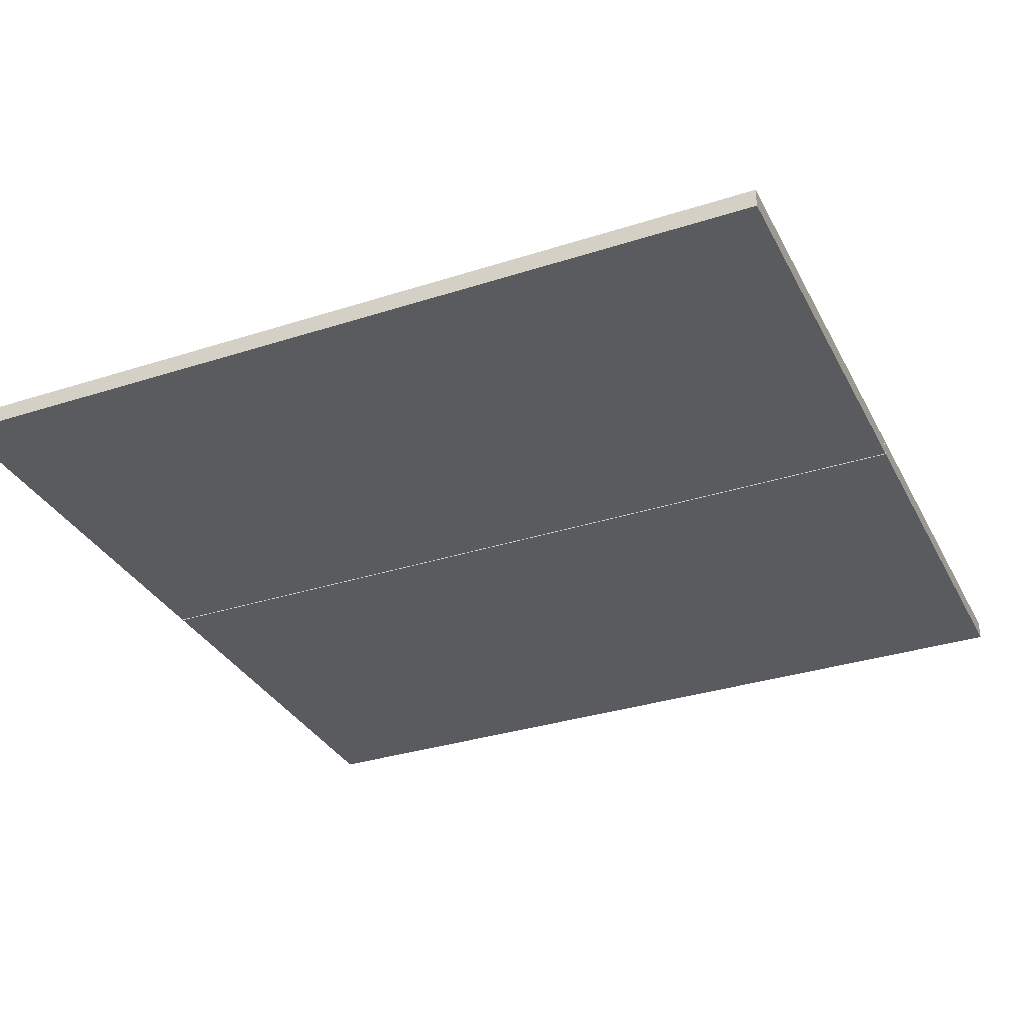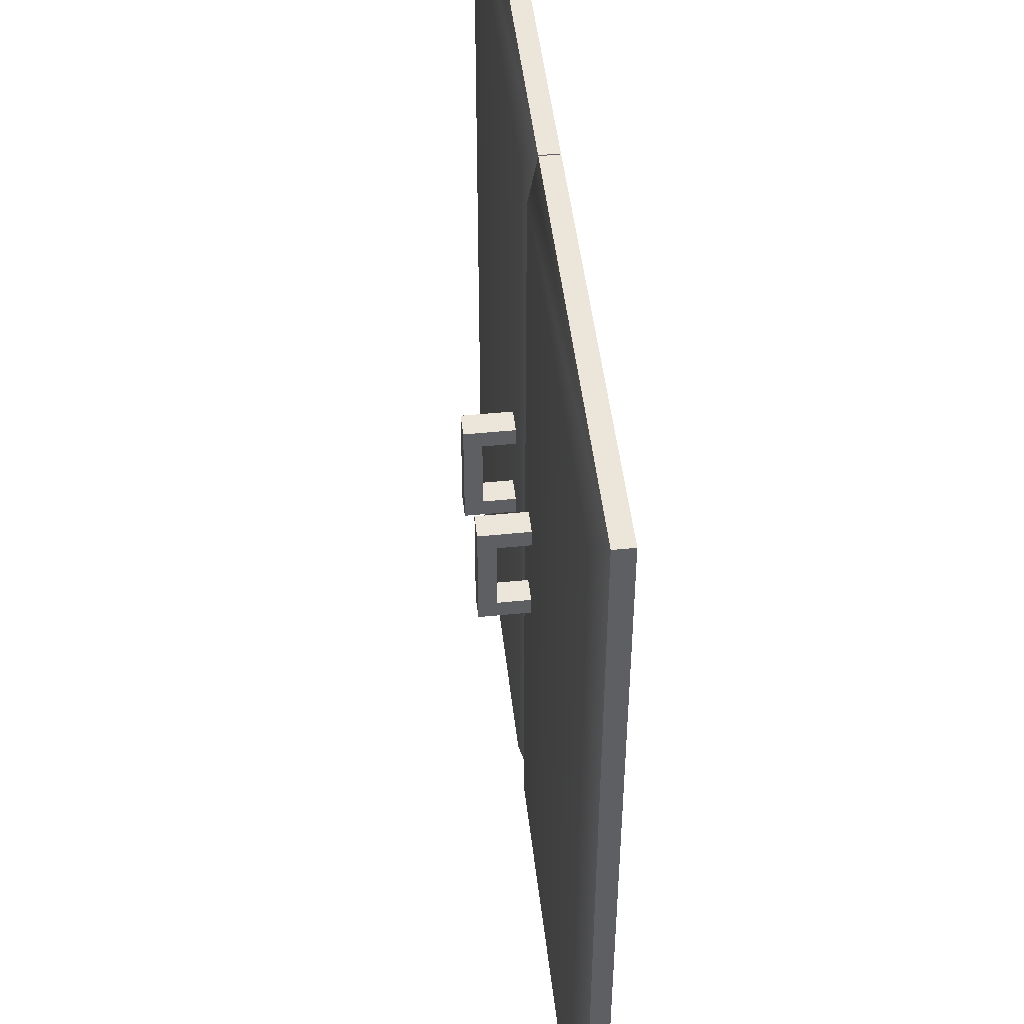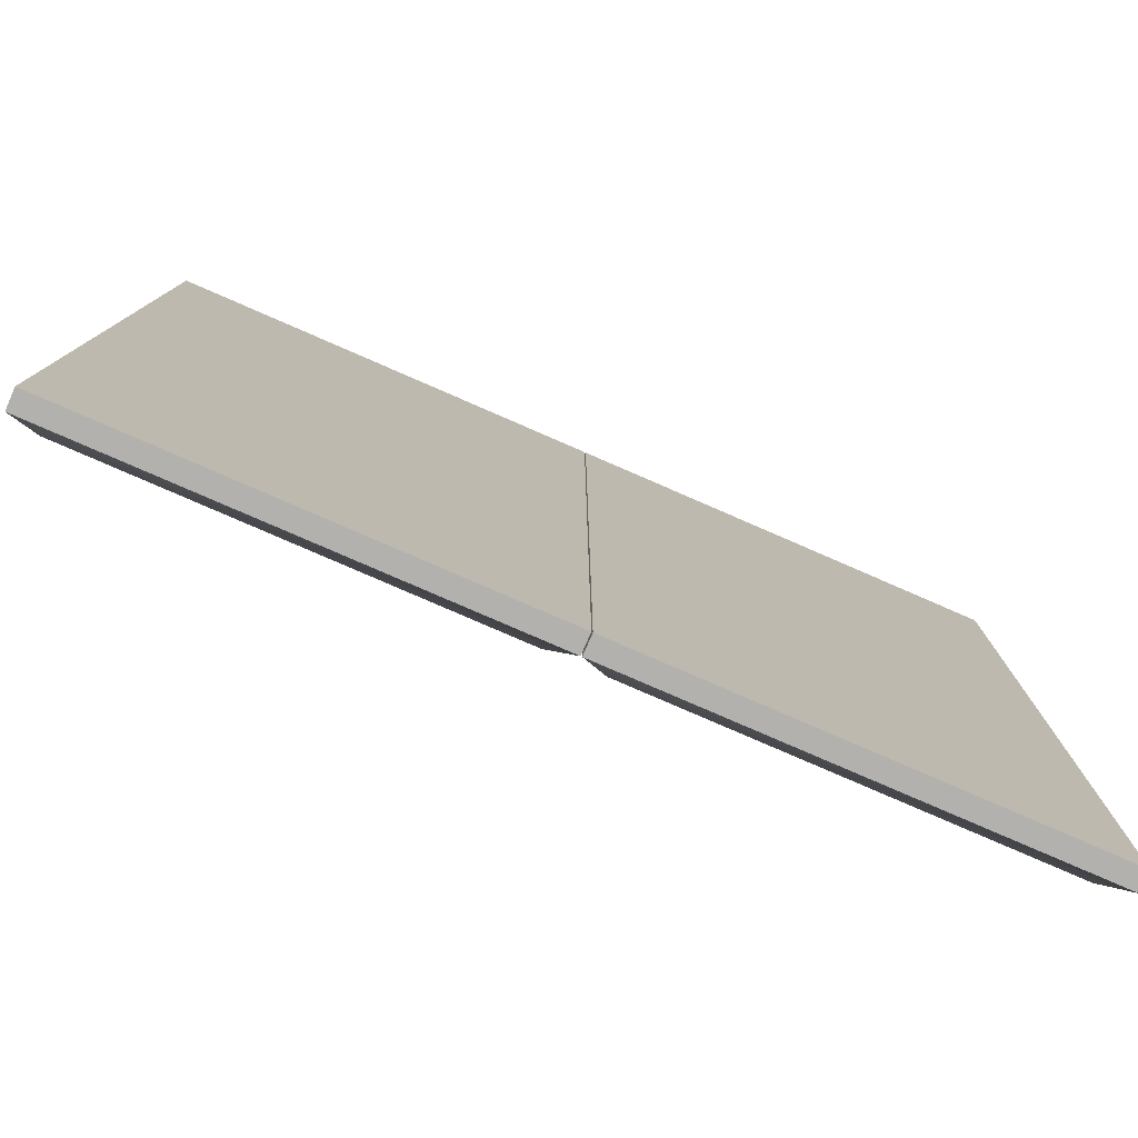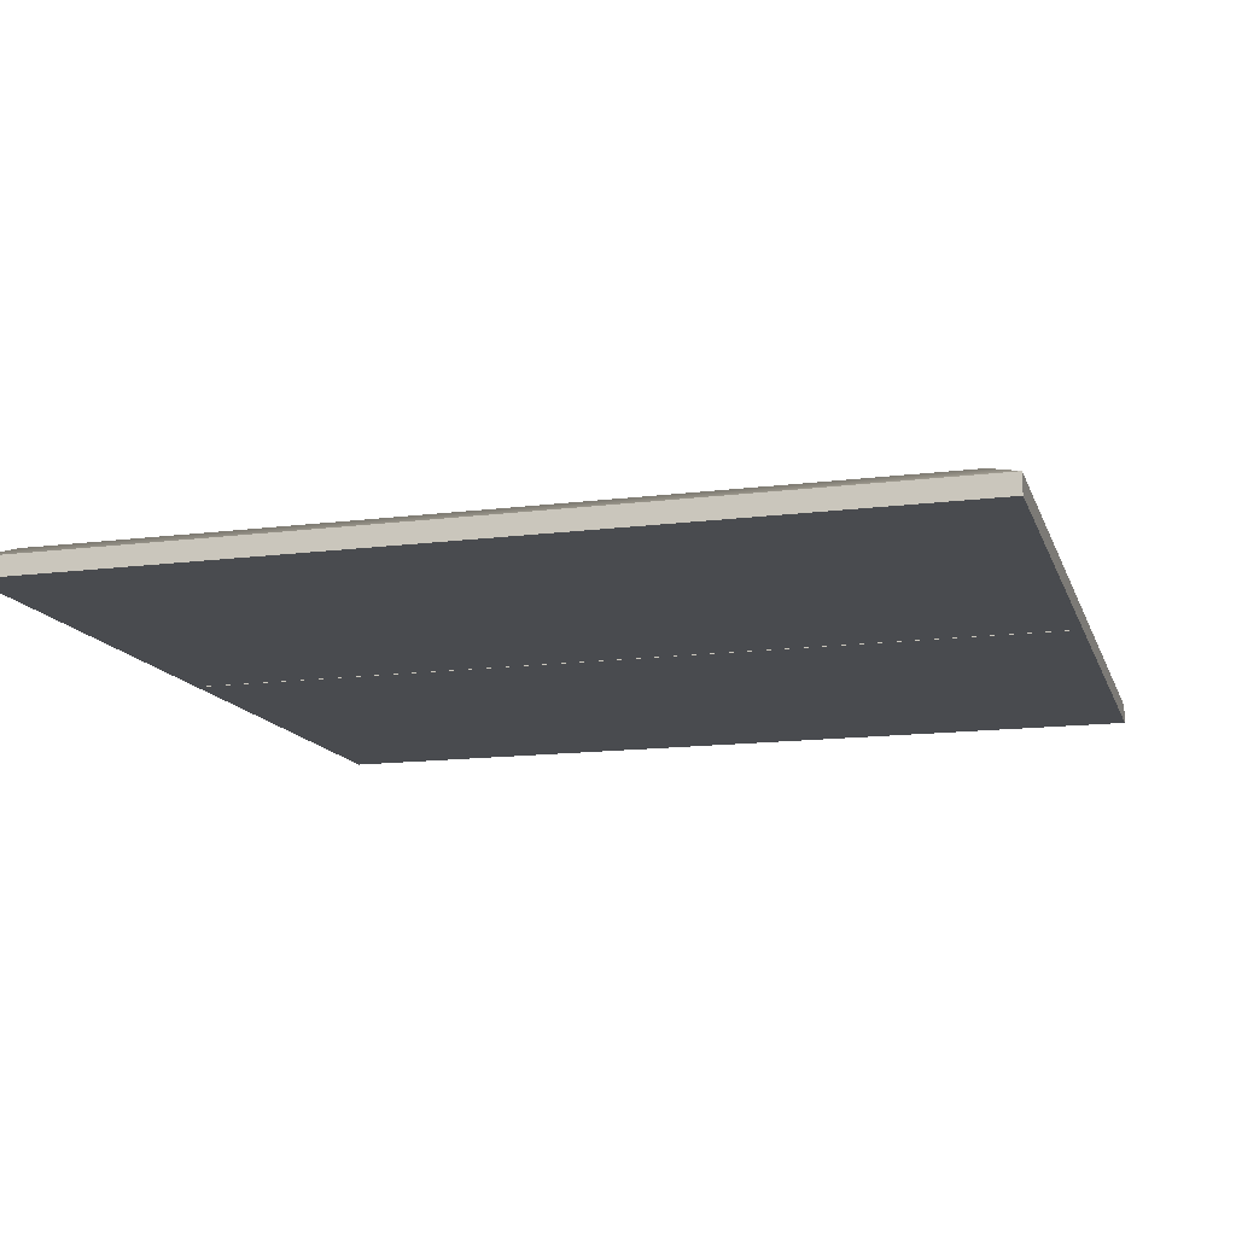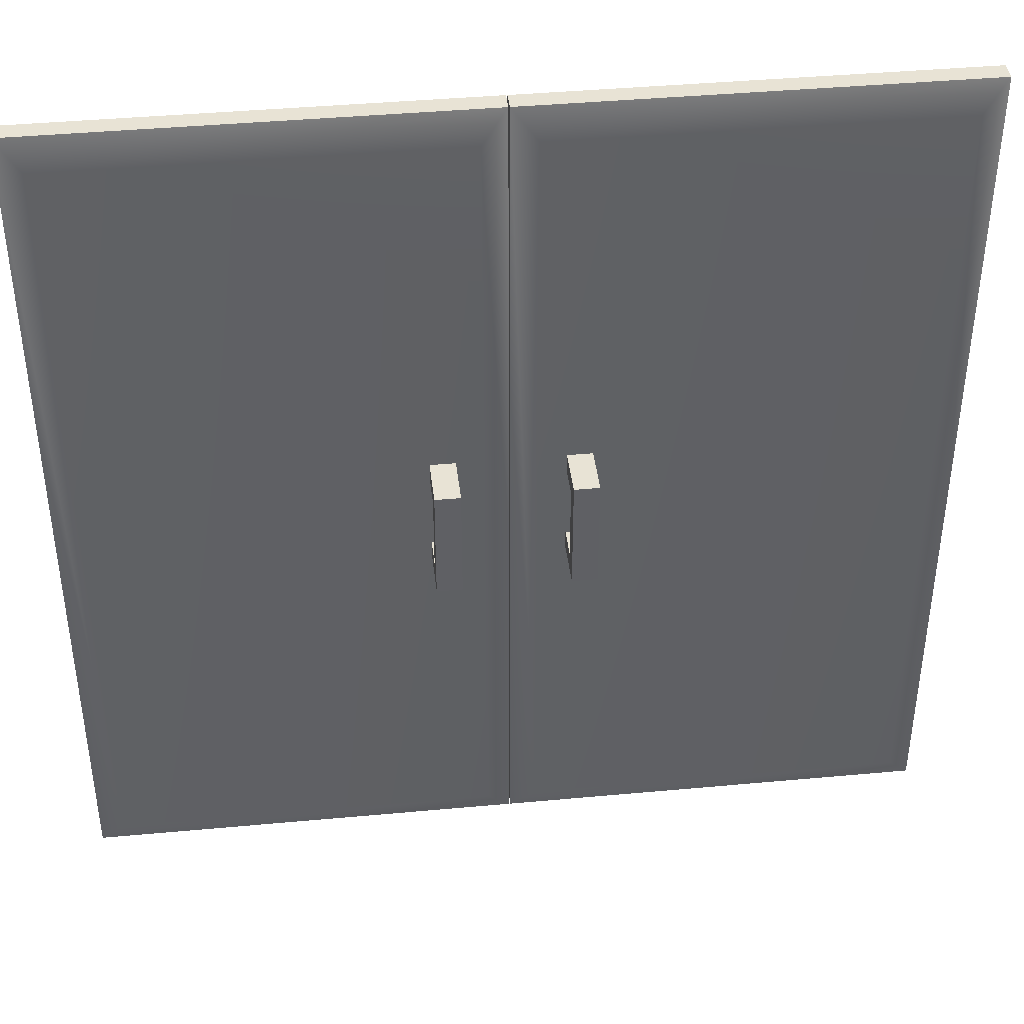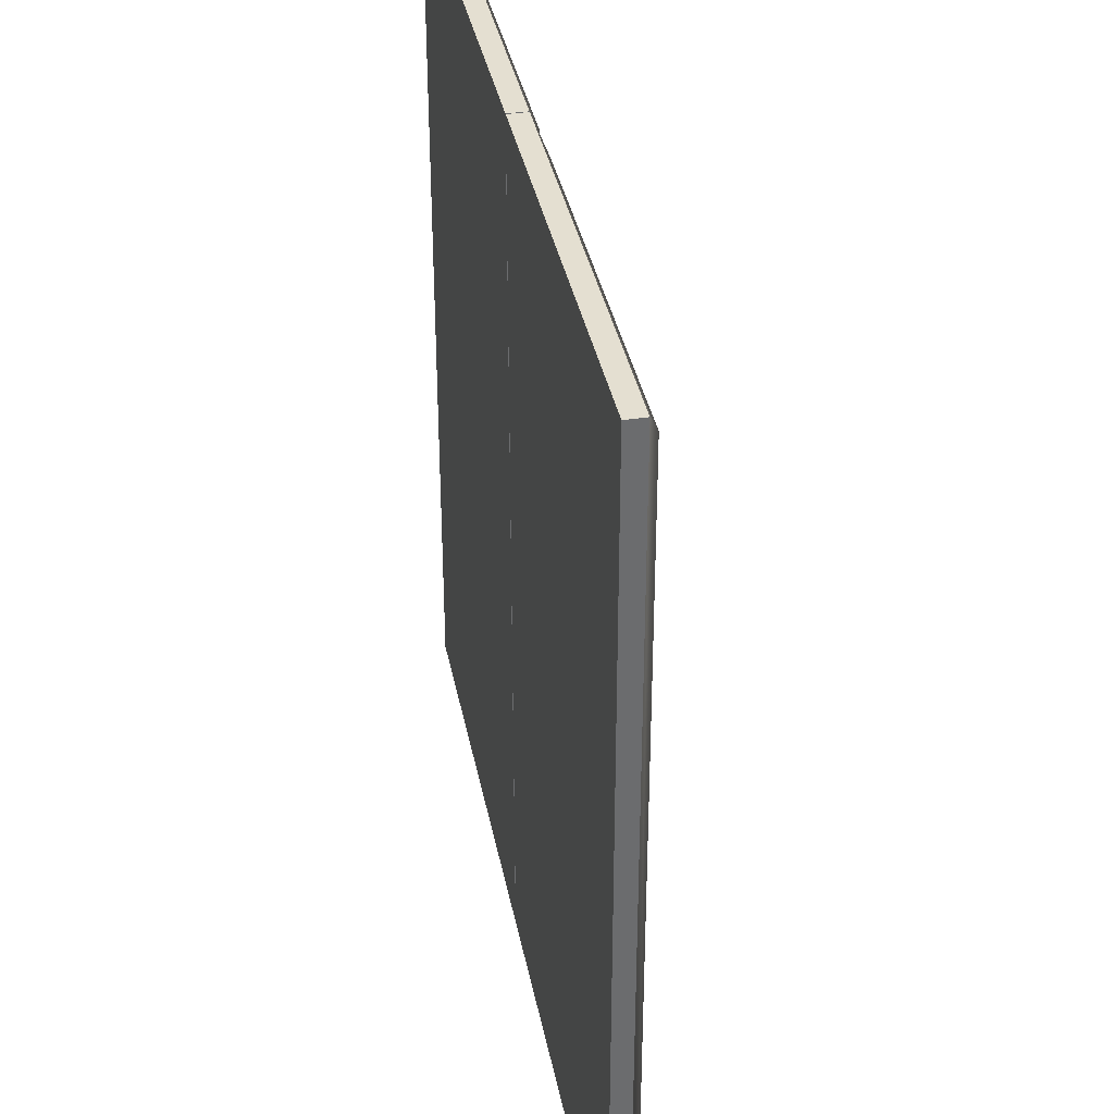
<metadata>
{"format":"obj","ext":"obj","renderer":"f3d","projection":"perspective","resolution":1024,"background":"white","views":[{"elev":-32.9,"azim":-66.0,"up":"+Z"},{"elev":48.0,"azim":83.6,"up":"+Y"},{"elev":-79.3,"azim":156.5,"up":"+Y"},{"elev":-14.0,"azim":-74.0,"up":"+Z"},{"elev":41.3,"azim":-6.4,"up":"+Y"},{"elev":36.8,"azim":-100.9,"up":"+Y"}]}
</metadata>
<code>
v 0.7838 -0.8614 1.083
v 1.155 -0.8614 1.083
v 0.7838 0.8614 1.083
v 1.155 0.8614 1.083
v 0.7838 0.8614 0
v 1.155 0.8614 0
v 0.7838 -0.8614 0
v 1.155 -0.8614 0
v 1.155 0.8614 0.8121
v 0.7838 0.8614 0.8121
v 0.7838 -0.8614 0.8121
v 1.155 -0.8614 0.8121
v 1.155 0.583 0.8121
v 1.155 0.583 1.083
v 0.7838 0.583 1.083
v 0.7838 0.583 0.8121
v 0.7838 0.583 0
v 1.155 0.583 0
v 1.155 -0.583 0.8121
v 1.155 -0.583 1.083
v 0.7838 -0.583 1.083
v 0.7838 -0.583 0.8121
v 0.7838 -0.583 0
v 1.155 -0.583 0
v -1.155 -0.8614 1.083
v -0.7835 -0.8614 1.083
v -1.155 0.8614 1.083
v -0.7835 0.8614 1.083
v -1.155 0.8614 0
v -0.7835 0.8614 0
v -1.155 -0.8614 0
v -0.7835 -0.8614 0
v -0.7835 0.8614 0.8121
v -1.155 0.8614 0.8121
v -1.155 -0.8614 0.8121
v -0.7835 -0.8614 0.8121
v -0.7835 0.583 0.8121
v -0.7835 0.583 1.083
v -1.155 0.583 1.083
v -1.155 0.583 0.8121
v -1.155 0.583 0
v -0.7835 0.583 0
v -0.7835 -0.583 0.8121
v -0.7835 -0.583 1.083
v -1.155 -0.583 1.083
v -1.155 -0.583 0.8121
v -1.155 -0.583 0
v -0.7835 -0.583 0
v -6.487 -6.508 0.1506
v -0.01837 -6.508 0.1506
v -6.487 6.508 0.1506
v -0.01837 6.508 0.1506
v -6.487 6.508 -0.1339
v -0.01837 6.508 -0.1339
v -6.487 -6.508 -0.1339
v -0.01837 -6.508 -0.1339
v -6.118 -6.071 0.3321
v -0.3868 -6.071 0.3321
v -0.3868 6.071 0.3321
v -6.118 6.071 0.3321
v 0 -6.508 0.1506
v 6.468 -6.508 0.1506
v 0 6.508 0.1506
v 6.468 6.508 0.1506
v 0 6.508 -0.1339
v 6.468 6.508 -0.1339
v 0 -6.508 -0.1339
v 6.468 -6.508 -0.1339
v 0.3684 -6.071 0.3321
v 6.1 -6.071 0.3321
v 6.1 6.071 0.3321
v 0.3684 6.071 0.3321
f 1 2 20 21
f 3 4 9 10
f 23 24 8 7
f 11 12 2 1
f 2 12 19 20
f 11 1 21 22
f 5 10 9 6
f 7 11 22 23
f 12 11 7 8
f 24 19 12 8
f 6 9 13 18
f 14 13 9 4
f 15 14 4 3
f 16 15 3 10
f 17 16 10 5
f 5 6 18 17
f 14 20 19 13
f 15 21 20 14
f 16 22 21 15
f 13 19 22 16
f 16 17 18 13
f 19 24 23 22
f 25 26 44 45
f 27 28 33 34
f 47 48 32 31
f 35 36 26 25
f 26 36 43 44
f 35 25 45 46
f 29 34 33 30
f 31 35 46 47
f 36 35 31 32
f 48 43 36 32
f 30 33 37 42
f 38 37 33 28
f 39 38 28 27
f 40 39 27 34
f 41 40 34 29
f 29 30 42 41
f 38 44 43 37
f 39 45 44 38
f 40 46 45 39
f 37 43 46 40
f 40 41 42 37
f 43 48 47 46
f 57 58 59 60
f 51 52 54 53
f 53 54 56 55
f 55 56 50 49
f 50 56 54 52
f 55 49 51 53
f 49 50 58 57
f 50 52 59 58
f 52 51 60 59
f 51 49 57 60
f 69 70 71 72
f 63 64 66 65
f 65 66 68 67
f 67 68 62 61
f 62 68 66 64
f 67 61 63 65
f 61 62 70 69
f 62 64 71 70
f 64 63 72 71
f 63 61 69 72

</code>
